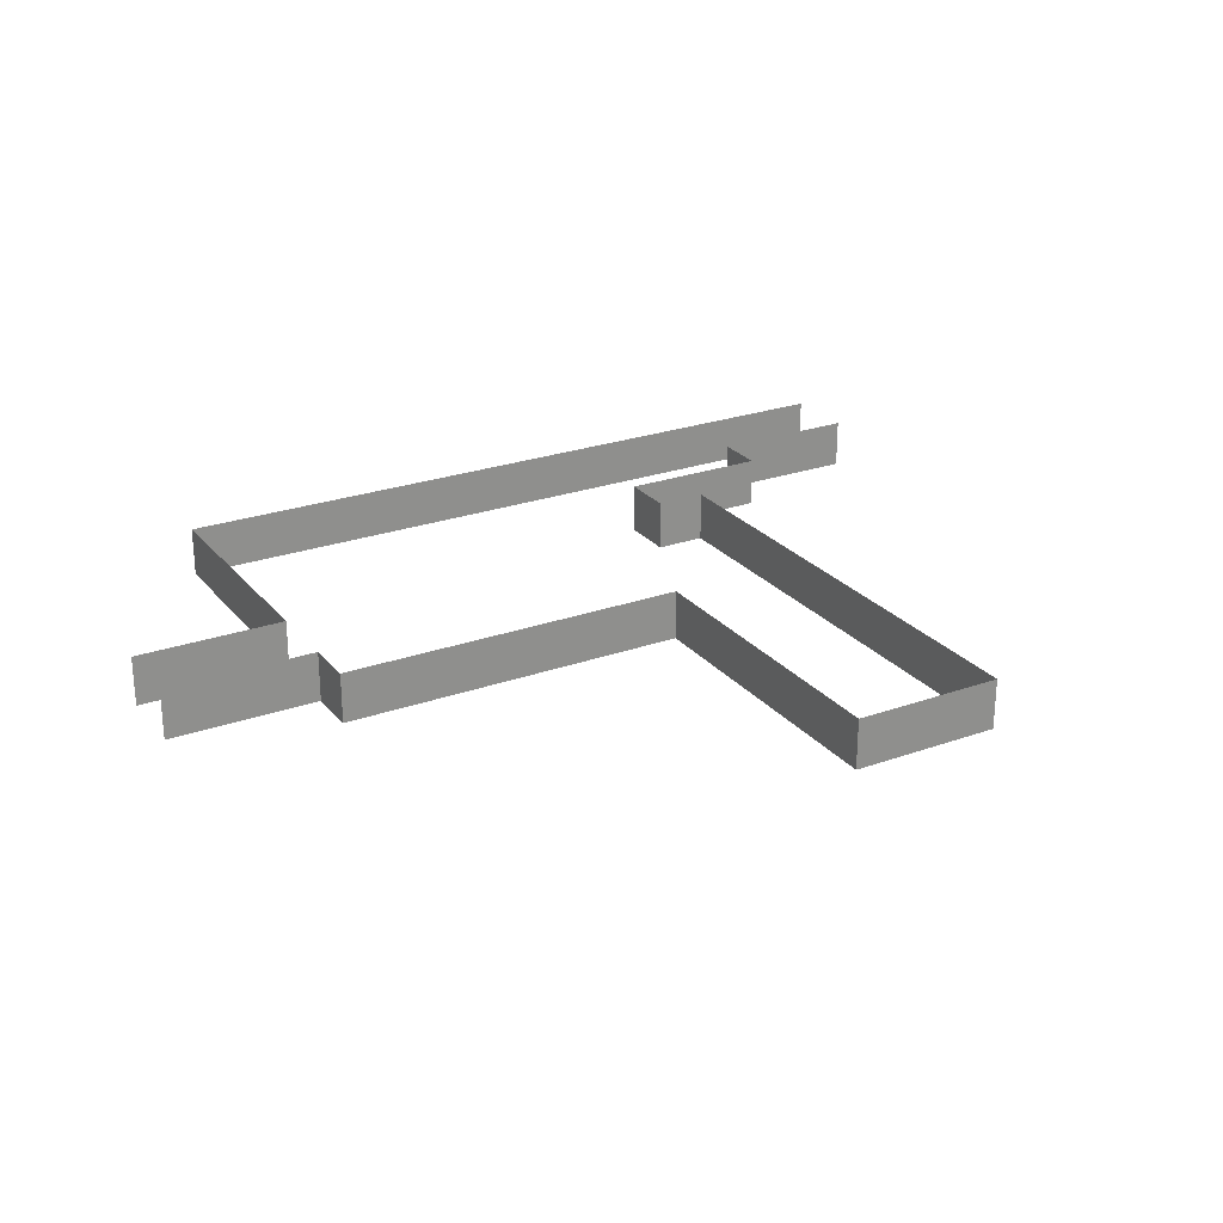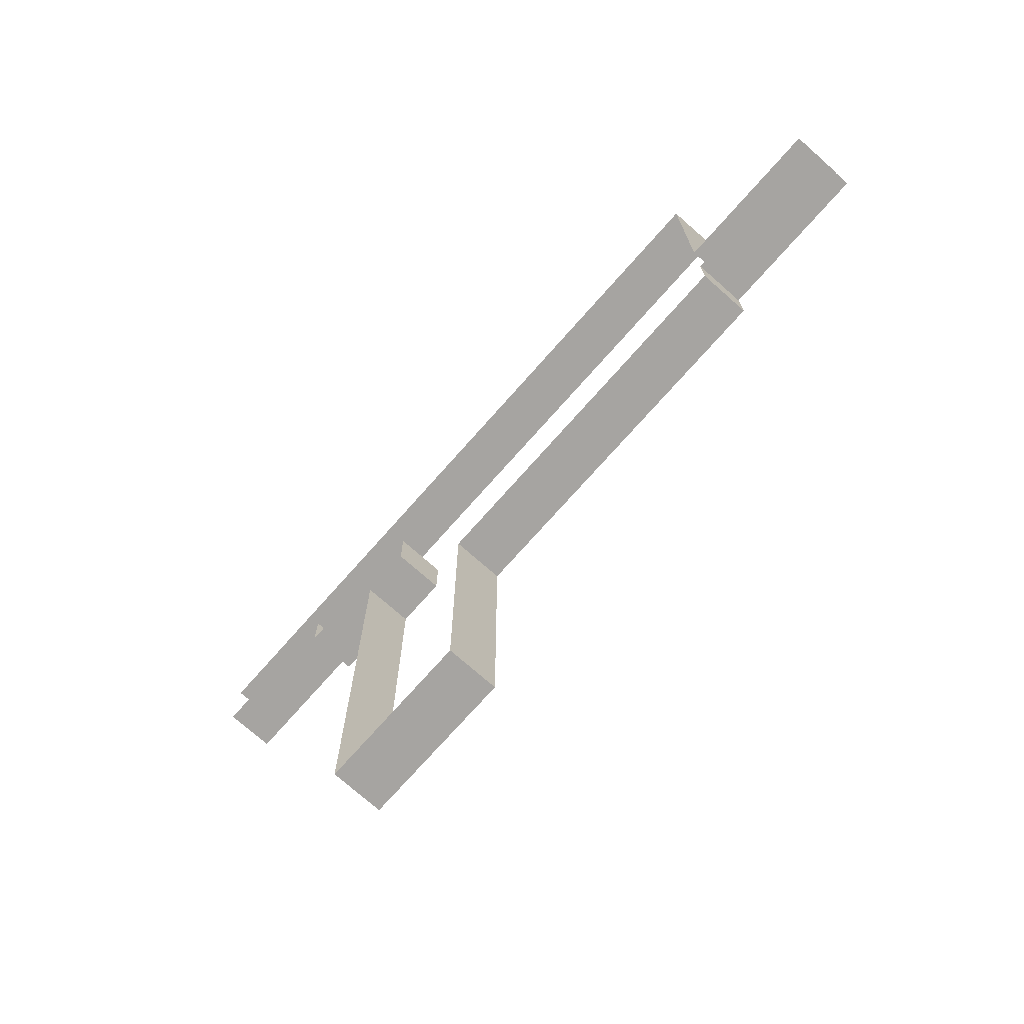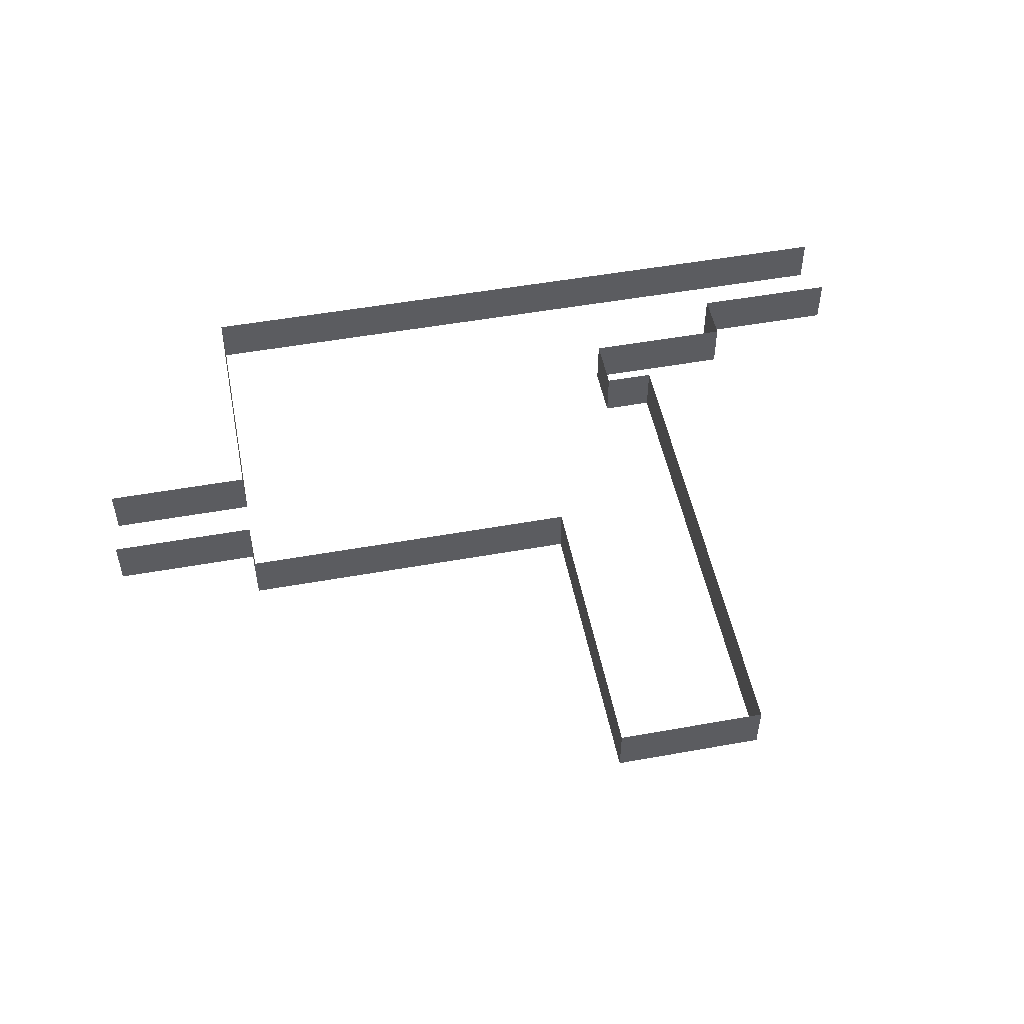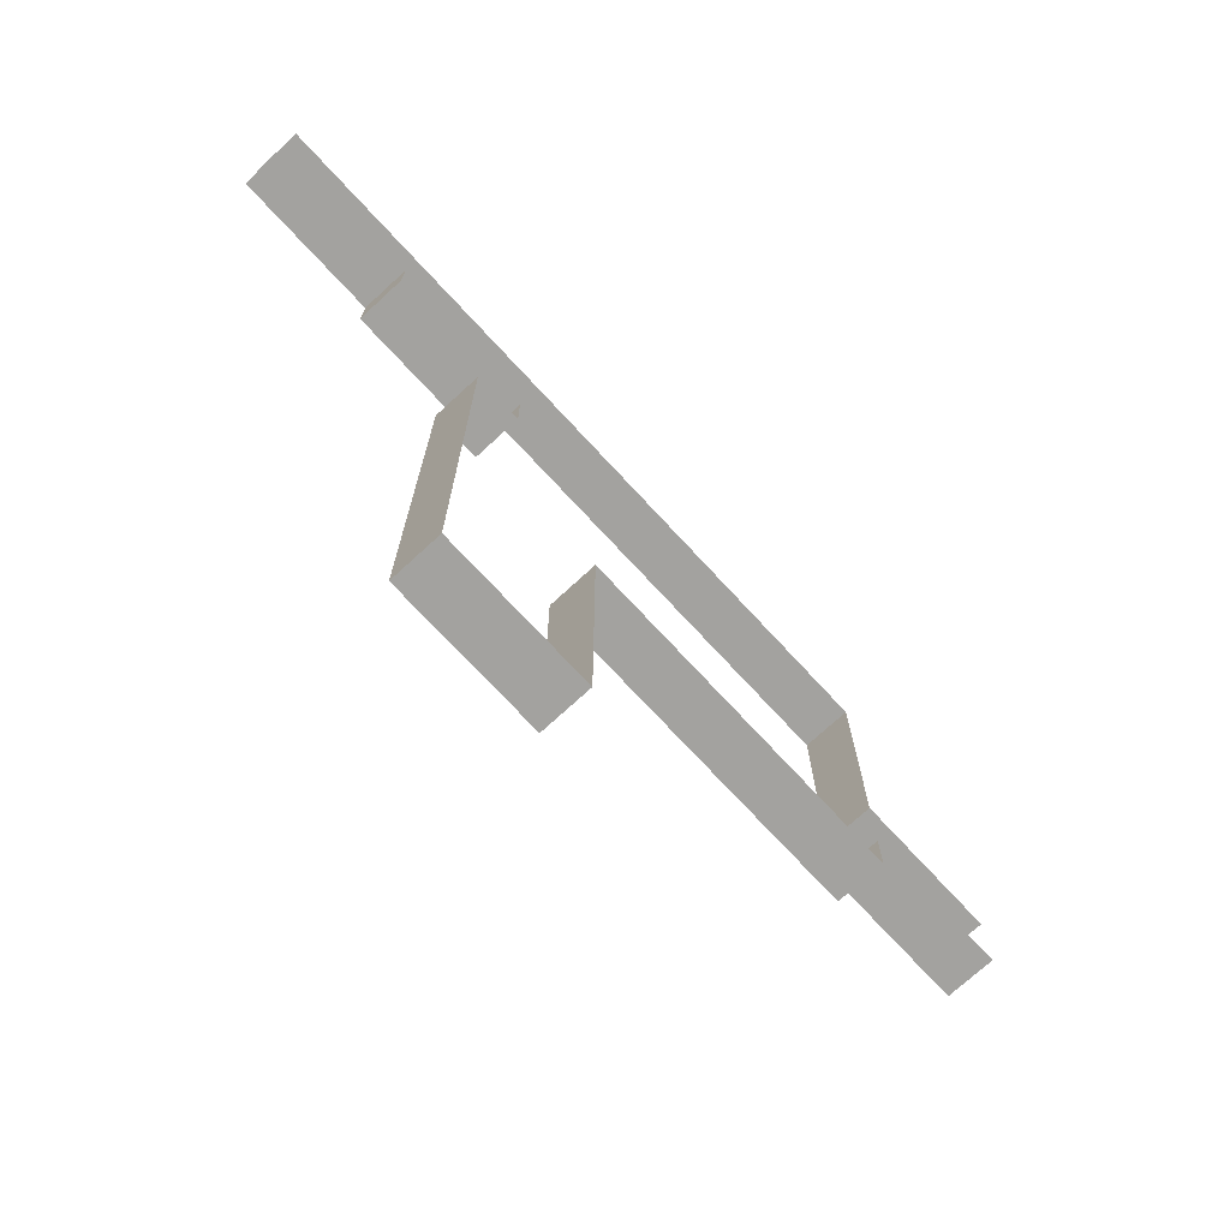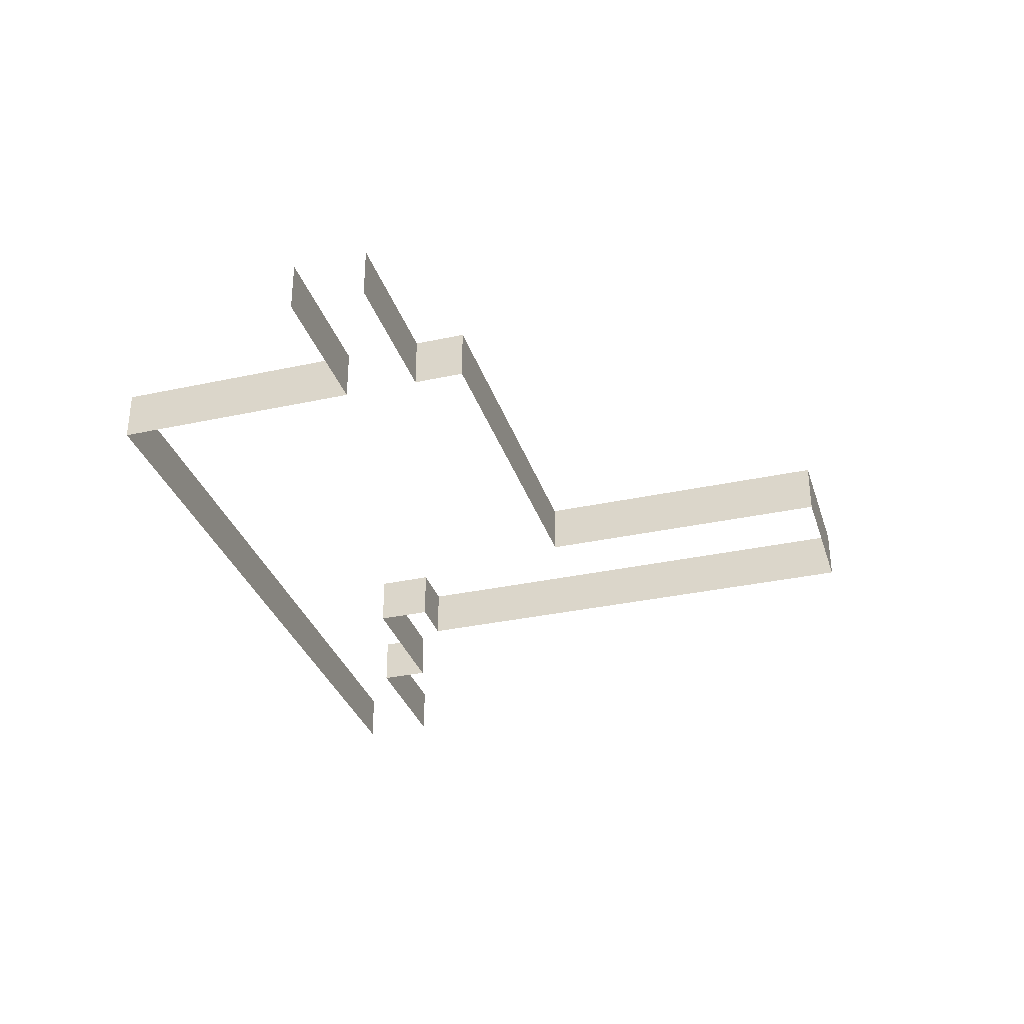
<metadata>
{"format":"obj","ext":"obj","renderer":"f3d","projection":"perspective","resolution":1024,"background":"white","views":[{"elev":25.3,"azim":150.1,"up":"+Y"},{"elev":-73.5,"azim":48.5,"up":"+Z"},{"elev":51.1,"azim":168.9,"up":"+Y"},{"elev":-72.6,"azim":-47.3,"up":"+Z"},{"elev":-32.8,"azim":106.8,"up":"+Y"}]}
</metadata>
<code>
o Plane
v -0.5 0 1
v -0.5 0 -0.5
v 2.5 0 -0.5
v 14.5 0 1
v -0.5 1 1
v -0.5 1 -0.5
v 2.5 1 -0.5
v 14.5 1 1
v 2.5 0 -1.5
v 14.5 0 -4
v 14.5 0 -5.5
v 14.5 0 -6.5
v 17.5 0 -4
v 17.5 0 -5.5
v 7.5 0 -6.5
v 4.5 0 -12.5
v 7.5 0 -12.5
v 4.5 1 -12.5
v 7.5 1 -12.5
v 2.5 1 -1.5
v 14.5 1 -6.5
v 7.5 1 -6.5
v 14.5 1 -5.5
v 17.5 1 -4
v 17.5 1 -5.5
v 14.5 1 -4
v 4.5 0 -2.6
v 4.5 1 -2.6
v 5.5 0 -2.6
v 5.5 0 -1.5
v 5.5 1 -1.5
v 5.5 1 -2.6
f 2 3 7 6
f 1 5 8 4
f 16 17 19 18
f 27 16 18 28
f 3 9 20 7
f 15 12 21 22
f 15 22 19 17
f 13 10 26 24
f 11 14 25 23
f 11 23 21 12
f 4 8 26 10
f 9 30 31 20
f 30 29 32 31
f 27 28 32 29

</code>
